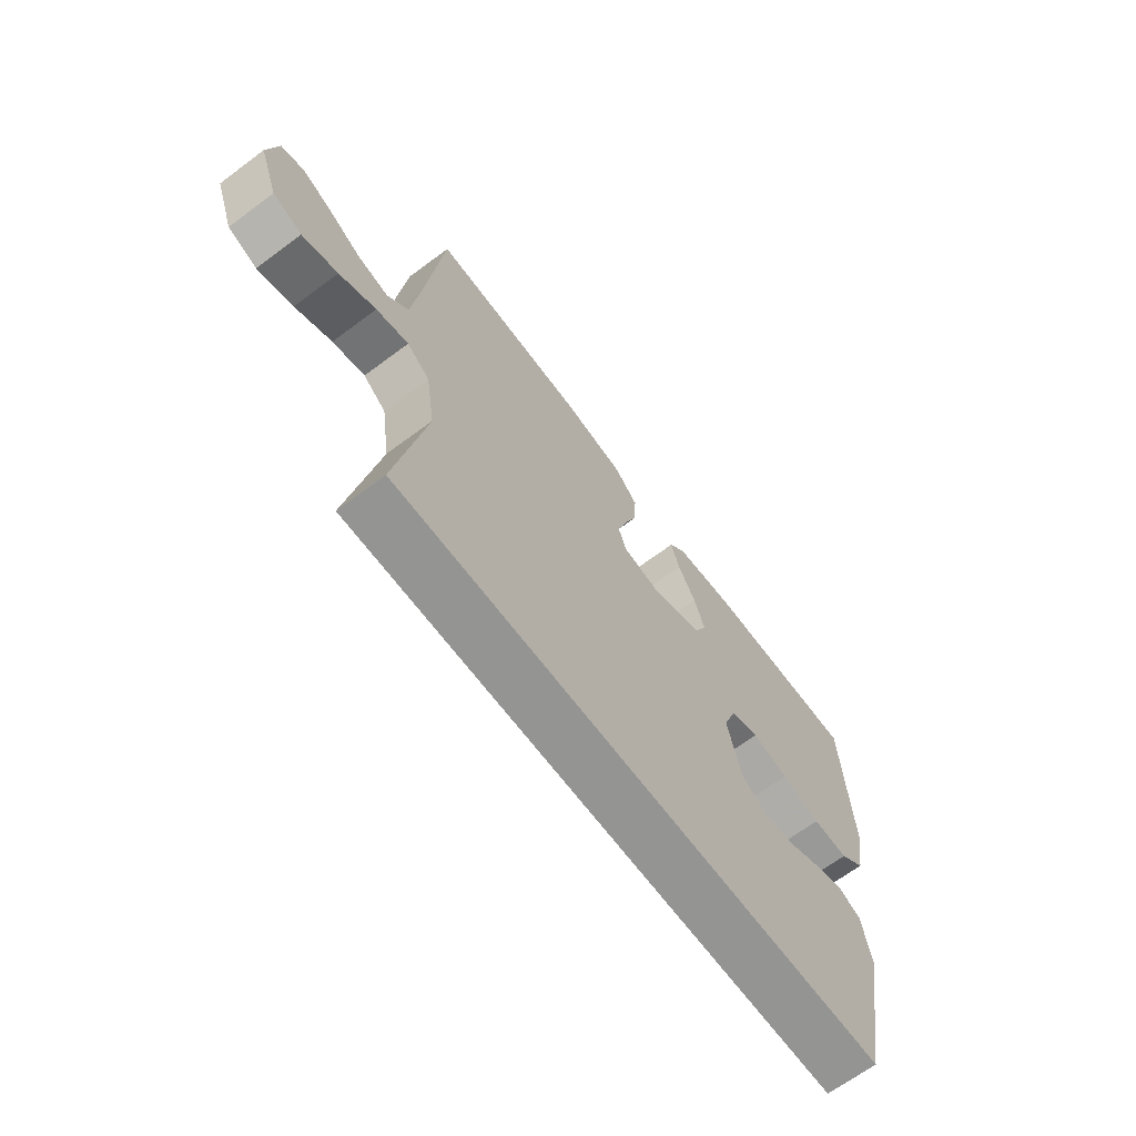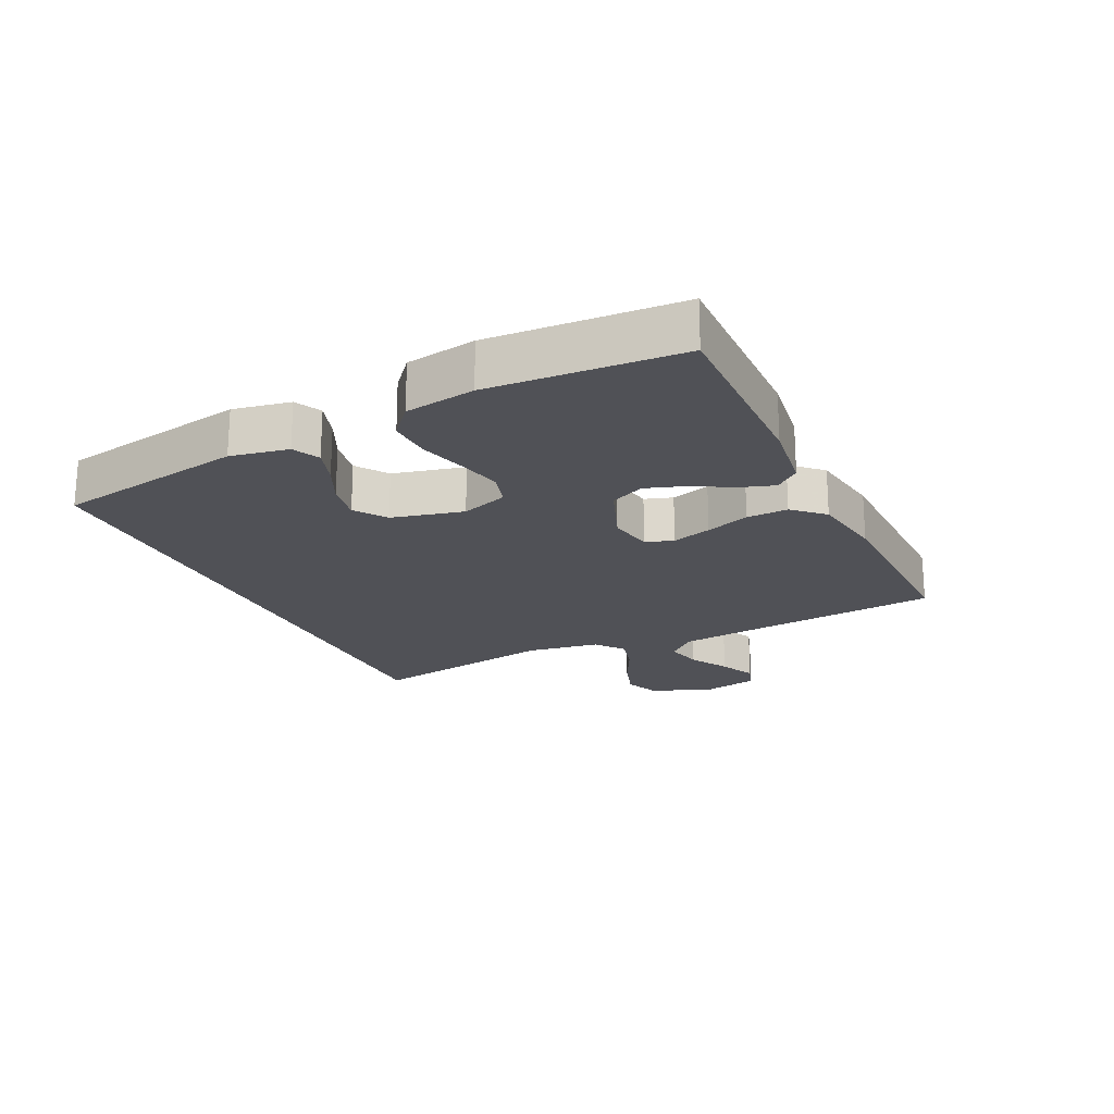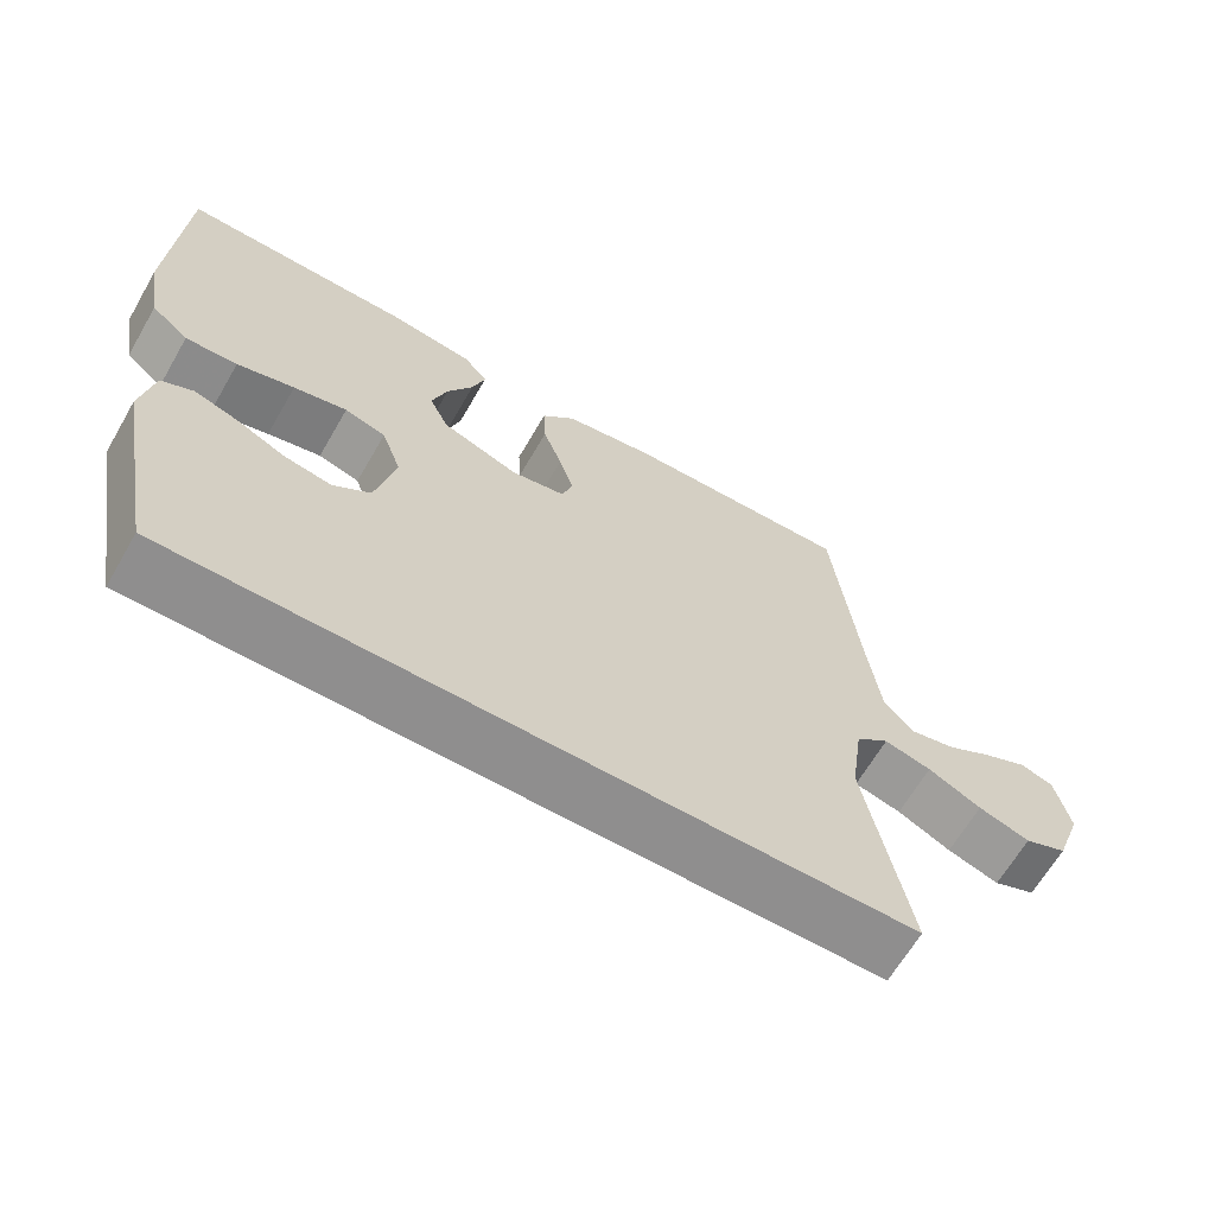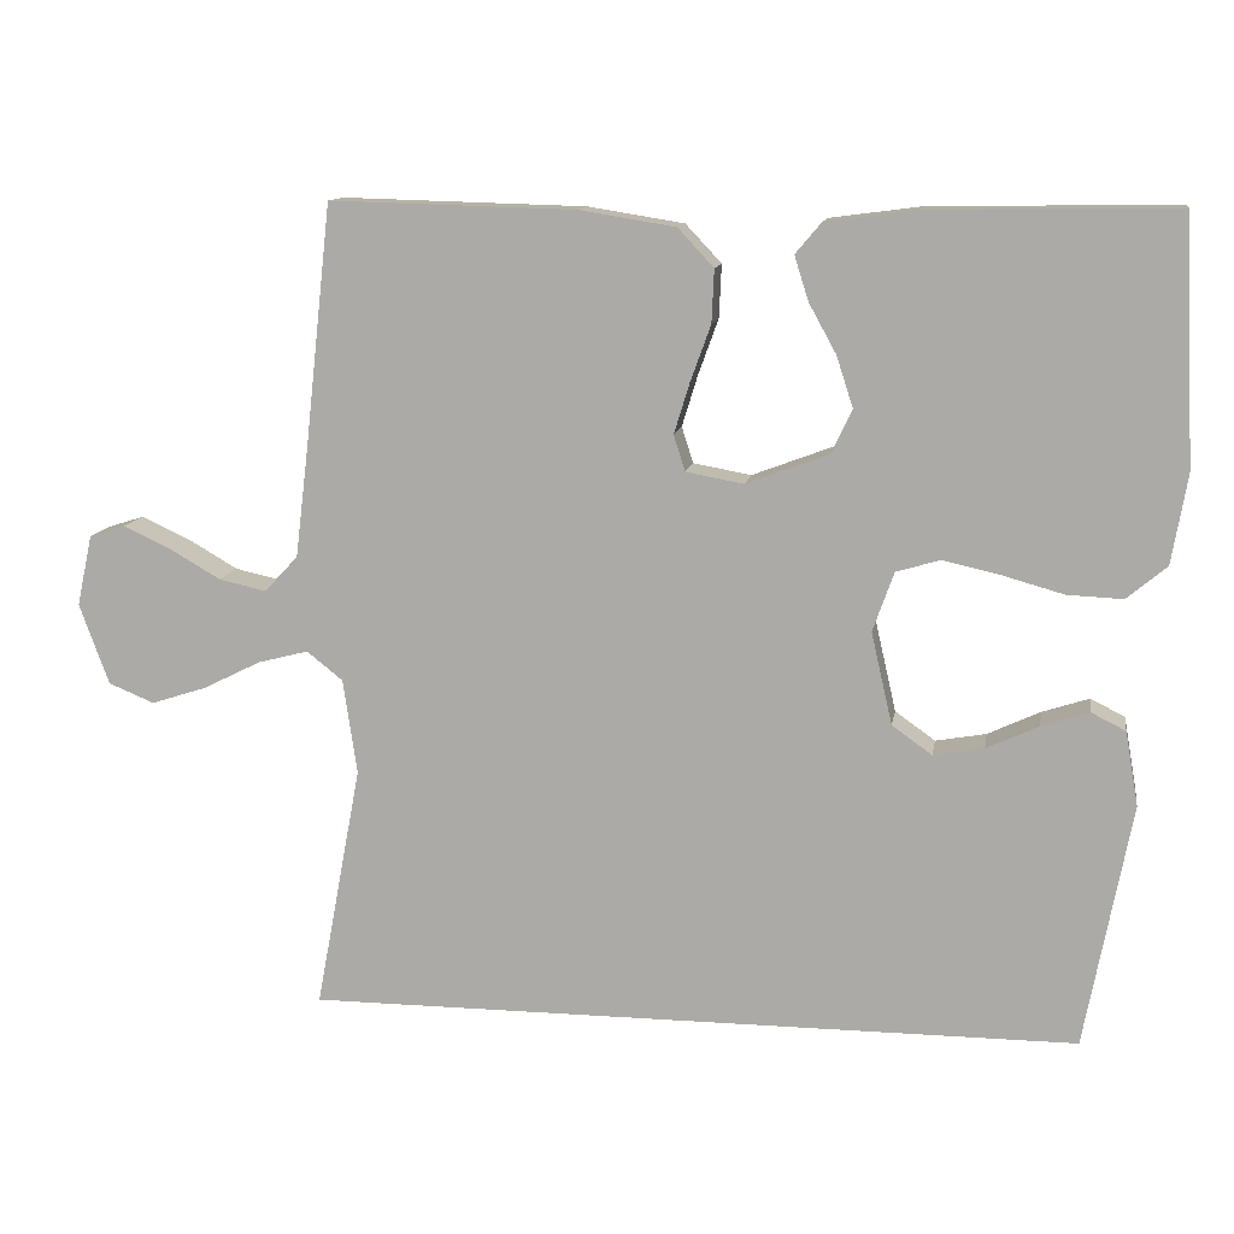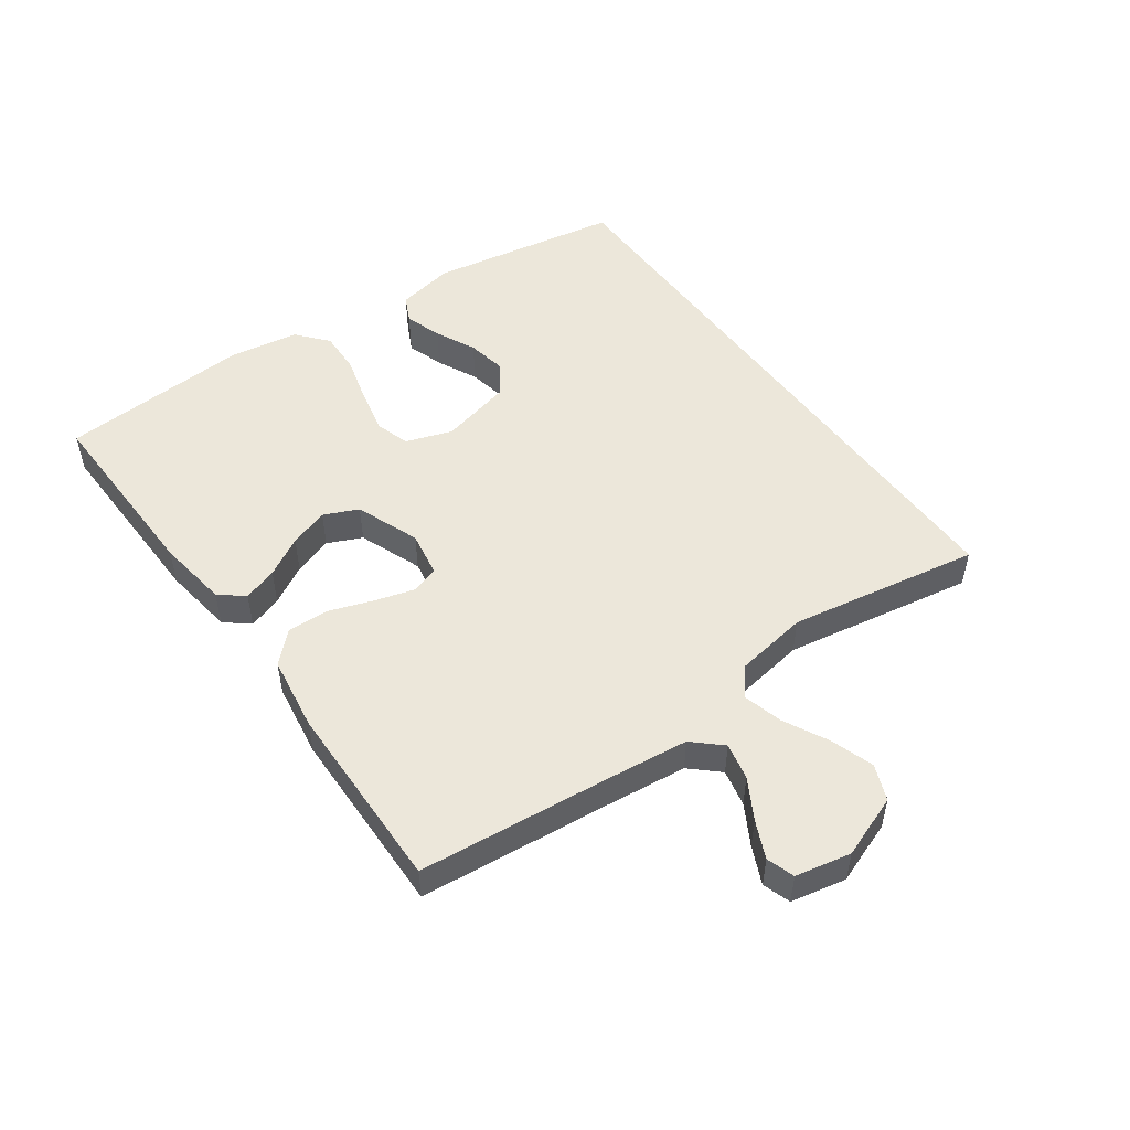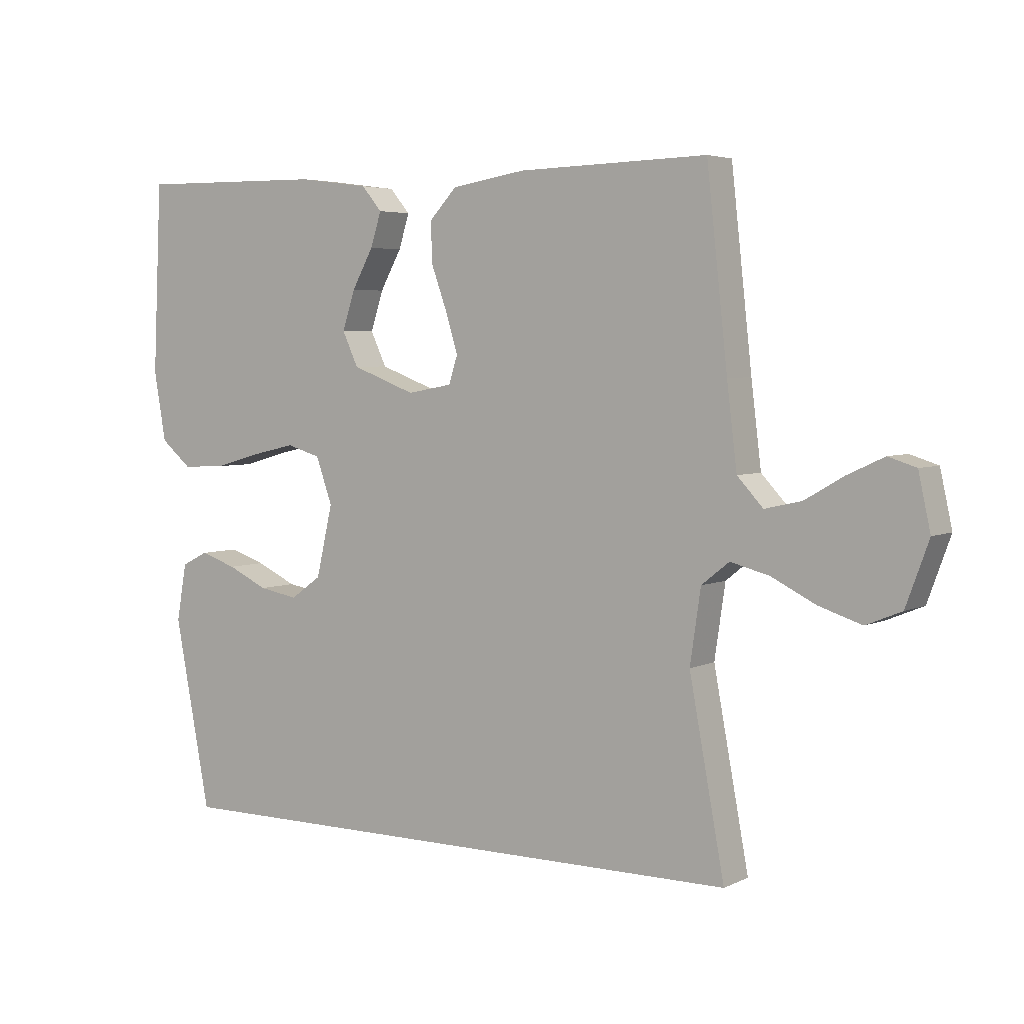
<metadata>
{"format":"obj","ext":"obj","renderer":"f3d","projection":"perspective","resolution":1024,"background":"white","views":[{"elev":-67.0,"azim":126.8,"up":"+Z"},{"elev":-20.5,"azim":-64.9,"up":"+Y"},{"elev":-65.0,"azim":-30.1,"up":"+Z"},{"elev":11.9,"azim":-170.7,"up":"+Z"},{"elev":51.0,"azim":53.8,"up":"+Y"},{"elev":4.4,"azim":34.1,"up":"+Z"}]}
</metadata>
<code>
v 0.5 0.07 0.5
v 0.533 0.07 0.2
v 0.549 0.07 0.069
v 0.59 0.07 0.025
v 0.648 0.07 0.038
v 0.71 0.07 0.074
v 0.768 0.07 0.101
v 0.812 0.07 0.087
v 0.831 0.07 0
v 0.795 0.07 -0.099
v 0.739 0.07 -0.122
v 0.671 0.07 -0.1
v 0.601 0.07 -0.065
v 0.539 0.07 -0.049
v 0.495 0.07 -0.084
v 0.478 0.07 -0.2
v 0.534 0.07 -0.5
v -0.413 0.07 -0.5
v -0.47 0.07 -0.2
v -0.454 0.07 -0.109
v -0.412 0.07 -0.088
v -0.354 0.07 -0.107
v -0.29 0.07 -0.137
v -0.228 0.07 -0.148
v -0.179 0.07 -0.113
v -0.153 0.07 0
v -0.179 0.07 0.073
v -0.233 0.07 0.089
v -0.303 0.07 0.073
v -0.378 0.07 0.052
v -0.446 0.07 0.049
v -0.495 0.07 0.09
v -0.514 0.07 0.2
v -0.5 0.07 0.5
v -0.2 0.07 0.496
v -0.087 0.07 0.481
v -0.055 0.07 0.443
v -0.072 0.07 0.389
v -0.106 0.07 0.327
v -0.126 0.07 0.265
v -0.101 0.07 0.211
v 0 0.07 0.173
v 0.071 0.07 0.186
v 0.085 0.07 0.23
v 0.066 0.07 0.292
v 0.041 0.07 0.361
v 0.038 0.07 0.426
v 0.082 0.07 0.473
v 0.2 0.07 0.492
v 0.5 0 0.5
v 0.533 0 0.2
v 0.549 0 0.069
v 0.59 0 0.025
v 0.648 0 0.038
v 0.71 0 0.074
v 0.768 0 0.101
v 0.812 0 0.087
v 0.831 0 0
v 0.795 0 -0.099
v 0.739 0 -0.122
v 0.671 0 -0.1
v 0.601 0 -0.065
v 0.539 0 -0.049
v 0.495 0 -0.084
v 0.478 0 -0.2
v 0.534 0 -0.5
v -0.413 0 -0.5
v -0.47 0 -0.2
v -0.454 0 -0.109
v -0.412 0 -0.088
v -0.354 0 -0.107
v -0.29 0 -0.137
v -0.228 0 -0.148
v -0.179 0 -0.113
v -0.153 0 0
v -0.179 0 0.073
v -0.233 0 0.089
v -0.303 0 0.073
v -0.378 0 0.052
v -0.446 0 0.049
v -0.495 0 0.09
v -0.514 0 0.2
v -0.5 0 0.5
v -0.2 0 0.496
v -0.087 0 0.481
v -0.055 0 0.443
v -0.072 0 0.389
v -0.106 0 0.327
v -0.126 0 0.265
v -0.101 0 0.211
v 0 0 0.173
v 0.071 0 0.186
v 0.085 0 0.23
v 0.066 0 0.292
v 0.041 0 0.361
v 0.038 0 0.426
v 0.082 0 0.473
v 0.2 0 0.492
f 49 1 2
f 48 49 2
f 47 48 2
f 46 47 2
f 45 46 2
f 44 45 2 3
f 43 44 3 4
f 42 43 4
f 37 38 39
f 36 37 39
f 35 36 39
f 34 35 39
f 33 34 39
f 32 33 39
f 31 32 39
f 30 31 39
f 29 30 39
f 28 29 39 40
f 27 28 40 41
f 21 22 23
f 20 21 23
f 19 20 23
f 18 19 23
f 18 23 24
f 18 24 25
f 17 18 25
f 16 17 25
f 11 12 13
f 10 11 13
f 9 10 13
f 8 9 13
f 7 8 13
f 6 7 13
f 5 6 13
f 4 5 13 14
f 42 4 14 15
f 42 15 16
f 41 42 16
f 27 41 16
f 26 27 16
f 16 25 26
f 51 50 98
f 51 98 97
f 51 97 96
f 51 96 95
f 51 95 94
f 52 51 94 93
f 53 52 93 92
f 53 92 91
f 88 87 86
f 88 86 85
f 88 85 84
f 88 84 83
f 88 83 82
f 88 82 81
f 88 81 80
f 88 80 79
f 88 79 78
f 89 88 78 77
f 90 89 77 76
f 72 71 70
f 72 70 69
f 72 69 68
f 72 68 67
f 73 72 67
f 74 73 67
f 74 67 66
f 74 66 65
f 62 61 60
f 62 60 59
f 62 59 58
f 62 58 57
f 62 57 56
f 62 56 55
f 62 55 54
f 63 62 54 53
f 64 63 53 91
f 65 64 91
f 65 91 90
f 65 90 76
f 65 76 75
f 75 74 65
f 1 50 51 2
f 2 51 52 3
f 3 52 53 4
f 4 53 54 5
f 5 54 55 6
f 6 55 56 7
f 7 56 57 8
f 8 57 58 9
f 9 58 59 10
f 10 59 60 11
f 11 60 61 12
f 12 61 62 13
f 13 62 63 14
f 14 63 64 15
f 15 64 65 16
f 16 65 66 17
f 17 66 67 18
f 18 67 68 19
f 19 68 69 20
f 20 69 70 21
f 21 70 71 22
f 22 71 72 23
f 23 72 73 24
f 24 73 74 25
f 25 74 75 26
f 26 75 76 27
f 27 76 77 28
f 28 77 78 29
f 29 78 79 30
f 30 79 80 31
f 31 80 81 32
f 32 81 82 33
f 33 82 83 34
f 34 83 84 35
f 35 84 85 36
f 36 85 86 37
f 37 86 87 38
f 38 87 88 39
f 39 88 89 40
f 40 89 90 41
f 41 90 91 42
f 42 91 92 43
f 43 92 93 44
f 44 93 94 45
f 45 94 95 46
f 46 95 96 47
f 47 96 97 48
f 48 97 98 49
f 49 98 50 1

</code>
